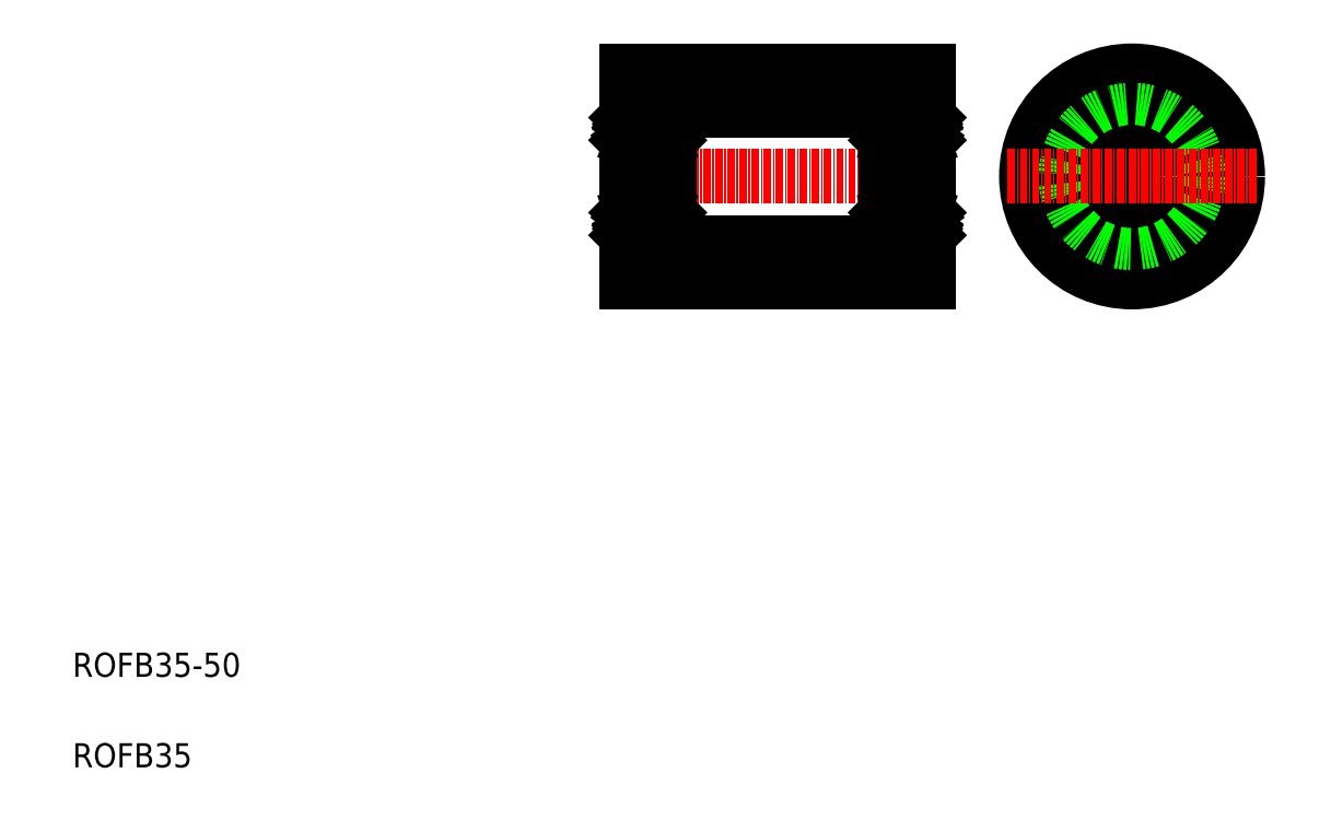
<metadata>
{"format":"dxf","ext":"dxf","renderer":"ezdxf+matplotlib","layout":"modelspace","background":"white","min_lineweight":24,"dpi":150}
</metadata>
<code>
0
SECTION
2
ENTITIES
0
LINE
8
CENTER
10
98.51
20
107.9
30
0
11
155.1
21
107.9
31
0
0
LINE
8
0
10
103.7
20
96.93
30
0
11
149.9
21
96.93
31
0
0
LINE
8
0
10
103.7
20
118.9
30
0
11
149.9
21
118.9
31
0
0
LINE
8
0
10
101.8
20
90.43
30
0
11
151.8
21
90.43
31
0
0
LINE
8
0
10
101.8
20
125.4
30
0
11
151.8
21
125.4
31
0
0
LINE
8
0
10
101.8
20
125.4
30
0
11
101.8
21
90.43
31
0
0
TEXT
8
0
10
10
20
25
30
0
40
4
1
ROFB35-50
0
TEXT
8
0
10
10
20
10
30
0
40
4
1
ROFB35
0
LINE
8
CENTER
10
185.5
20
128.5
30
0
11
185.5
21
87.34
31
0
0
CIRCLE
8
0
10
185.5
20
107.9
30
0
40
17.5
0
CIRCLE
8
0
10
185.5
20
107.9
30
0
40
12.5
0
CIRCLE
8
0
10
185.5
20
107.9
30
0
40
11
0
CIRCLE
8
0
10
185.5
20
107.9
30
0
40
4
0
LINE
8
0
10
151.8
20
125.4
30
0
11
151.8
21
90.43
31
0
0
LINE
8
CENTER
10
165
20
107.9
30
0
11
206.1
21
107.9
31
0
0
ARC
8
0
10
151.7
20
120.3
30
0
40
0.1
50
0
51
90
0
ARC
8
0
10
150.4
20
120.3
30
0
40
0.1
50
90
51
180
0
LINE
8
0
10
151.7
20
117.6
30
0
11
151.5
21
117.6
31
0
0
LINE
8
0
10
151.8
20
117.7
30
0
11
151.7
21
117.6
31
0
0
LINE
8
0
10
151.4
20
117.4
30
0
11
151.3
21
117.3
31
0
0
ARC
8
0
10
151.4
20
117.5
30
0
40
0.1333
50
300
51
30.62
0
LINE
8
0
10
151.5
20
117.6
30
0
11
151.4
21
117.8
31
0
0
ARC
8
0
10
151.1
20
117.6
30
0
40
0.1656
50
30.62
51
180
0
LINE
8
0
10
151.3
20
117.3
30
0
11
151.2
21
117.4
31
0
0
LINE
8
0
10
151.2
20
117.4
30
0
11
151.3
21
117.5
31
0
0
LINE
8
0
10
151.3
20
117.5
30
0
11
151.2
21
117.7
31
0
0
ARC
8
0
10
151.1
20
117.6
30
0
40
0.299
50
30.62
51
180
0
LINE
8
0
10
150.8
20
116.8
30
0
11
151.1
21
116.6
31
0
0
LINE
8
0
10
150.9
20
116.9
30
0
11
151.2
21
116.6
31
0
0
LINE
8
0
10
150.8
20
117
30
0
11
150.7
21
116.9
31
0
0
LINE
8
0
10
150.8
20
117.6
30
0
11
150.8
21
116.8
31
0
0
LINE
8
0
10
150.9
20
117.6
30
0
11
150.9
21
116.9
31
0
0
LINE
8
0
10
151.8
20
113.9
30
0
11
151.7
21
114
31
0
0
LINE
8
0
10
151.7
20
114
30
0
11
151.5
21
114
31
0
0
LINE
8
0
10
150.8
20
114.1
30
0
11
150.7
21
114.2
31
0
0
LINE
8
0
10
150.9
20
114.3
30
0
11
150.9
21
114.4
31
0
0
LINE
8
0
10
150.9
20
114.4
30
0
11
151.1
21
114.4
31
0
0
LINE
8
0
10
151.1
20
114.3
30
0
11
150.9
21
114.3
31
0
0
ARC
8
0
10
151.1
20
114.4
30
0
40
0.1333
50
270
51
0
0
ARC
8
0
10
151.1
20
113.9
30
0
40
0.2236
50
200
51
321.4
0
LINE
8
0
10
151.5
20
114
30
0
11
151.3
21
113.8
31
0
0
LINE
8
0
10
150.9
20
113.8
30
0
11
150.8
21
114.1
31
0
0
ARC
8
0
10
151.5
20
112.2
30
0
40
0.3
50
270
51
0
0
LINE
8
0
10
151.2
20
116.6
30
0
11
151.2
21
114.4
31
0
0
LINE
8
0
10
151.1
20
114.4
30
0
11
151.1
21
116.6
31
0
0
LINE
8
0
10
145.2
20
117.5
30
0
11
145.4
21
117.7
31
0
0
LINE
8
0
10
145.1
20
117.6
30
0
11
145.2
21
117.8
31
0
0
ARC
8
0
10
145.2
20
117.5
30
0
40
0.1333
50
149.4
51
240
0
LINE
8
0
10
145.2
20
117.4
30
0
11
145.3
21
117.3
31
0
0
LINE
8
0
10
144.8
20
117.7
30
0
11
144.9
21
117.6
31
0
0
LINE
8
0
10
144.9
20
117.6
30
0
11
145.1
21
117.6
31
0
0
LINE
8
0
10
145.4
20
117.4
30
0
11
145.2
21
117.5
31
0
0
LINE
8
0
10
145.3
20
117.3
30
0
11
145.4
21
117.4
31
0
0
ARC
8
0
10
145.5
20
117.6
30
0
40
0.1656
50
0
51
149.4
0
ARC
8
0
10
145.5
20
117.6
30
0
40
0.299
50
0
51
149.4
0
LINE
8
0
10
146.4
20
116.9
30
0
11
146.4
21
116.9
31
0
0
LINE
8
0
10
146.1
20
116.9
30
0
11
146.1
21
116.9
31
0
0
LINE
8
0
10
145.8
20
116.8
30
0
11
145.5
21
116.6
31
0
0
LINE
8
0
10
145.7
20
116.9
30
0
11
145.4
21
116.6
31
0
0
LINE
8
0
10
145.9
20
116.9
30
0
11
146.8
21
116.9
31
0
0
LINE
8
0
10
145.7
20
117.6
30
0
11
145.7
21
116.9
31
0
0
LINE
8
0
10
145.8
20
117.6
30
0
11
145.8
21
116.8
31
0
0
LINE
8
0
10
145.8
20
117
30
0
11
145.9
21
116.9
31
0
0
LINE
8
0
10
145.1
20
118.9
30
0
11
149.9
21
118.9
31
0
0
LINE
8
0
10
145.5
20
114.3
30
0
11
145.7
21
114.3
31
0
0
LINE
8
0
10
145.8
20
114.1
30
0
11
145.9
21
114.2
31
0
0
LINE
8
0
10
145.7
20
114.4
30
0
11
145.5
21
114.4
31
0
0
LINE
8
0
10
145.7
20
114.3
30
0
11
145.7
21
114.4
31
0
0
LINE
8
0
10
144.9
20
114
30
0
11
145.1
21
114
31
0
0
LINE
8
0
10
144.8
20
113.9
30
0
11
144.9
21
114
31
0
0
ARC
8
0
10
145.5
20
114.4
30
0
40
0.1333
50
180
51
270
0
ARC
8
0
10
145.5
20
113.9
30
0
40
0.2236
50
218.6
51
340
0
LINE
8
0
10
145.7
20
113.8
30
0
11
145.8
21
114.1
31
0
0
LINE
8
0
10
145.1
20
114
30
0
11
145.3
21
113.8
31
0
0
LINE
8
0
10
145.9
20
114.2
30
0
11
146.8
21
114.2
31
0
0
LINE
8
0
10
145.5
20
114.4
30
0
11
145.5
21
116.6
31
0
0
LINE
8
0
10
145.4
20
116.6
30
0
11
145.4
21
114.4
31
0
0
CIRCLE
8
0
10
148.3
20
115.5
30
0
40
2
0
ARC
8
0
10
145.1
20
112.2
30
0
40
0.3
50
180
51
270
0
ARC
8
0
10
145.1
20
118.6
30
0
40
0.3
50
90
51
180
0
LINE
8
0
10
150.3
20
119.4
30
0
11
150.3
21
120.3
31
0
0
ARC
8
0
10
150.1
20
119.1
30
0
40
0.3
50
225
51
45
0
LINE
8
0
10
151.5
20
111.9
30
0
11
145.1
21
111.9
31
0
0
LINE
8
0
10
150.7
20
116.9
30
0
11
149.8
21
116.9
31
0
0
LINE
8
0
10
150.7
20
114.2
30
0
11
149.8
21
114.2
31
0
0
LINE
8
0
10
150.4
20
120.4
30
0
11
151.7
21
120.4
31
0
0
ARC
8
0
10
151.7
20
95.53
30
0
40
0.1
50
270
51
0
0
ARC
8
0
10
150.4
20
95.53
30
0
40
0.1
50
180
51
270
0
ARC
8
0
10
151.5
20
103.6
30
0
40
0.3
50
0
51
90
0
LINE
8
0
10
151.7
20
101.8
30
0
11
151.5
21
101.8
31
0
0
LINE
8
0
10
151.8
20
101.9
30
0
11
151.7
21
101.8
31
0
0
ARC
8
0
10
151.1
20
102
30
0
40
0.2236
50
38.58
51
160
0
LINE
8
0
10
150.8
20
101.7
30
0
11
150.7
21
101.6
31
0
0
LINE
8
0
10
151.1
20
101.6
30
0
11
150.9
21
101.6
31
0
0
LINE
8
0
10
150.9
20
102
30
0
11
150.8
21
101.7
31
0
0
LINE
8
0
10
151.5
20
101.8
30
0
11
151.3
21
102.1
31
0
0
LINE
8
0
10
150.9
20
101.4
30
0
11
151.1
21
101.4
31
0
0
ARC
8
0
10
151.1
20
101.4
30
0
40
0.1333
50
0
51
90
0
LINE
8
0
10
150.9
20
101.6
30
0
11
150.9
21
101.4
31
0
0
LINE
8
0
10
150.9
20
98.98
30
0
11
151.2
21
99.25
31
0
0
LINE
8
0
10
150.8
20
98.88
30
0
11
150.7
21
98.98
31
0
0
LINE
8
0
10
150.8
20
99.04
30
0
11
151.1
21
99.3
31
0
0
LINE
8
0
10
151.2
20
99.25
30
0
11
151.2
21
101.4
31
0
0
LINE
8
0
10
151.1
20
101.4
30
0
11
151.1
21
99.3
31
0
0
LINE
8
0
10
151.7
20
98.28
30
0
11
151.5
21
98.28
31
0
0
LINE
8
0
10
151.5
20
98.28
30
0
11
151.4
21
98.09
31
0
0
ARC
8
0
10
151.4
20
98.35
30
0
40
0.1333
50
329.4
51
60
0
LINE
8
0
10
151.8
20
98.18
30
0
11
151.7
21
98.28
31
0
0
ARC
8
0
10
151.1
20
98.25
30
0
40
0.1656
50
180
51
329.4
0
ARC
8
0
10
151.1
20
98.25
30
0
40
0.299
50
180
51
329.4
0
LINE
8
0
10
151.2
20
98.41
30
0
11
151.3
21
98.35
31
0
0
LINE
8
0
10
151.3
20
98.35
30
0
11
151.2
21
98.16
31
0
0
LINE
8
0
10
150.8
20
98.25
30
0
11
150.8
21
99.04
31
0
0
LINE
8
0
10
150.9
20
98.25
30
0
11
150.9
21
98.98
31
0
0
LINE
8
0
10
151.3
20
98.53
30
0
11
151.2
21
98.41
31
0
0
LINE
8
0
10
151.4
20
98.46
30
0
11
151.3
21
98.53
31
0
0
LINE
8
0
10
151.8
20
95.53
30
0
11
151.8
21
120.3
31
0
0
ARC
8
0
10
145.1
20
103.6
30
0
40
0.3
50
90
51
180
0
LINE
8
0
10
145.7
20
102
30
0
11
145.8
21
101.7
31
0
0
LINE
8
0
10
145.5
20
101.6
30
0
11
145.7
21
101.6
31
0
0
LINE
8
0
10
145.8
20
101.7
30
0
11
145.9
21
101.6
31
0
0
LINE
8
0
10
144.9
20
101.8
30
0
11
145.1
21
101.8
31
0
0
LINE
8
0
10
144.8
20
101.9
30
0
11
144.9
21
101.8
31
0
0
LINE
8
0
10
145.1
20
101.8
30
0
11
145.3
21
102.1
31
0
0
ARC
8
0
10
145.5
20
102
30
0
40
0.2236
50
20
51
141.4
0
LINE
8
0
10
145.7
20
101.4
30
0
11
145.5
21
101.4
31
0
0
ARC
8
0
10
145.5
20
101.4
30
0
40
0.1333
50
90
51
180
0
LINE
8
0
10
145.7
20
101.6
30
0
11
145.7
21
101.4
31
0
0
LINE
8
0
10
145.9
20
101.6
30
0
11
146.8
21
101.6
31
0
0
LINE
8
0
10
145.8
20
98.88
30
0
11
145.9
21
98.98
31
0
0
LINE
8
0
10
145.8
20
99.04
30
0
11
145.5
21
99.3
31
0
0
LINE
8
0
10
145.7
20
98.98
30
0
11
145.4
21
99.25
31
0
0
LINE
8
0
10
145.9
20
98.98
30
0
11
146.8
21
98.98
31
0
0
LINE
8
0
10
145.4
20
99.25
30
0
11
145.4
21
101.4
31
0
0
LINE
8
0
10
145.5
20
101.4
30
0
11
145.5
21
99.3
31
0
0
ARC
8
0
10
150.1
20
96.72
30
0
40
0.3
50
315
51
135
0
LINE
8
0
10
150.3
20
96.51
30
0
11
150.3
21
95.53
31
0
0
LINE
8
0
10
145.1
20
98.28
30
0
11
145.2
21
98.09
31
0
0
LINE
8
0
10
144.9
20
98.28
30
0
11
145.1
21
98.28
31
0
0
LINE
8
0
10
144.8
20
98.18
30
0
11
144.9
21
98.28
31
0
0
LINE
8
0
10
145.2
20
98.35
30
0
11
145.4
21
98.16
31
0
0
ARC
8
0
10
145.2
20
98.35
30
0
40
0.1333
50
120
51
210.6
0
LINE
8
0
10
145.4
20
98.41
30
0
11
145.2
21
98.35
31
0
0
ARC
8
0
10
145.5
20
98.25
30
0
40
0.299
50
210.6
51
0
0
ARC
8
0
10
145.5
20
98.25
30
0
40
0.1656
50
210.6
51
0
0
LINE
8
0
10
145.1
20
96.93
30
0
11
149.9
21
96.93
31
0
0
LINE
8
0
10
145.2
20
98.46
30
0
11
145.3
21
98.53
31
0
0
LINE
8
0
10
145.3
20
98.53
30
0
11
145.4
21
98.41
31
0
0
CIRCLE
8
0
10
148.3
20
100.3
30
0
40
2
0
LINE
8
0
10
145.7
20
98.25
30
0
11
145.7
21
98.98
31
0
0
LINE
8
0
10
145.8
20
98.25
30
0
11
145.8
21
99.04
31
0
0
ARC
8
0
10
145.1
20
97.23
30
0
40
0.3
50
180
51
270
0
LINE
8
0
10
144.8
20
97.23
30
0
11
144.8
21
118.6
31
0
0
LINE
8
0
10
151.5
20
103.9
30
0
11
145.1
21
103.9
31
0
0
LINE
8
0
10
150.7
20
101.6
30
0
11
149.8
21
101.6
31
0
0
LINE
8
0
10
150.7
20
98.98
30
0
11
149.8
21
98.98
31
0
0
LINE
8
0
10
150.4
20
95.43
30
0
11
151.7
21
95.43
31
0
0
LINE
8
0
10
103.2
20
95.43
30
0
11
101.9
21
95.43
31
0
0
LINE
8
0
10
102.9
20
98.98
30
0
11
103.8
21
98.98
31
0
0
LINE
8
0
10
102.9
20
101.6
30
0
11
103.8
21
101.6
31
0
0
LINE
8
0
10
102.1
20
103.9
30
0
11
108.5
21
103.9
31
0
0
LINE
8
0
10
108.8
20
97.23
30
0
11
108.8
21
118.6
31
0
0
ARC
8
0
10
108.5
20
97.23
30
0
40
0.3
50
270
51
7e-15
0
LINE
8
0
10
107.8
20
98.25
30
0
11
107.8
21
99.04
31
0
0
LINE
8
0
10
107.9
20
98.25
30
0
11
107.9
21
98.98
31
0
0
CIRCLE
8
0
10
105.3
20
100.3
30
0
40
2
0
LINE
8
0
10
108.3
20
98.53
30
0
11
108.2
21
98.41
31
0
0
LINE
8
0
10
108.4
20
98.46
30
0
11
108.3
21
98.53
31
0
0
LINE
8
0
10
108.5
20
96.93
30
0
11
103.7
21
96.93
31
0
0
ARC
8
0
10
108.1
20
98.25
30
0
40
0.1656
50
180
51
329.4
0
ARC
8
0
10
108.1
20
98.25
30
0
40
0.299
50
180
51
329.4
0
LINE
8
0
10
108.2
20
98.41
30
0
11
108.3
21
98.35
31
0
0
ARC
8
0
10
108.4
20
98.35
30
0
40
0.1333
50
329.4
51
60
0
LINE
8
0
10
108.3
20
98.35
30
0
11
108.2
21
98.16
31
0
0
LINE
8
0
10
108.8
20
98.18
30
0
11
108.7
21
98.28
31
0
0
LINE
8
0
10
108.7
20
98.28
30
0
11
108.5
21
98.28
31
0
0
LINE
8
0
10
108.5
20
98.28
30
0
11
108.4
21
98.09
31
0
0
LINE
8
0
10
103.3
20
96.51
30
0
11
103.3
21
95.53
31
0
0
ARC
8
0
10
103.5
20
96.72
30
0
40
0.3
50
45
51
225
0
LINE
8
0
10
108.1
20
101.4
30
0
11
108.1
21
99.3
31
0
0
LINE
8
0
10
108.2
20
99.25
30
0
11
108.2
21
101.4
31
0
0
LINE
8
0
10
107.7
20
98.98
30
0
11
106.8
21
98.98
31
0
0
LINE
8
0
10
107.9
20
98.98
30
0
11
108.2
21
99.25
31
0
0
LINE
8
0
10
107.8
20
99.04
30
0
11
108.1
21
99.3
31
0
0
LINE
8
0
10
107.8
20
98.88
30
0
11
107.7
21
98.98
31
0
0
LINE
8
0
10
107.7
20
101.6
30
0
11
106.8
21
101.6
31
0
0
LINE
8
0
10
107.9
20
101.6
30
0
11
107.9
21
101.4
31
0
0
ARC
8
0
10
108.1
20
101.4
30
0
40
0.1333
50
7e-15
51
90
0
LINE
8
0
10
107.9
20
101.4
30
0
11
108.1
21
101.4
31
0
0
ARC
8
0
10
108.1
20
102
30
0
40
0.2236
50
38.58
51
160
0
LINE
8
0
10
108.5
20
101.8
30
0
11
108.3
21
102.1
31
0
0
LINE
8
0
10
108.8
20
101.9
30
0
11
108.7
21
101.8
31
0
0
LINE
8
0
10
108.7
20
101.8
30
0
11
108.5
21
101.8
31
0
0
LINE
8
0
10
107.8
20
101.7
30
0
11
107.7
21
101.6
31
0
0
LINE
8
0
10
108.1
20
101.6
30
0
11
107.9
21
101.6
31
0
0
LINE
8
0
10
107.9
20
102
30
0
11
107.8
21
101.7
31
0
0
ARC
8
0
10
108.5
20
103.6
30
0
40
0.3
50
7e-15
51
90
0
LINE
8
0
10
101.8
20
95.53
30
0
11
101.8
21
120.3
31
0
0
LINE
8
0
10
102.2
20
98.46
30
0
11
102.3
21
98.53
31
0
0
LINE
8
0
10
102.3
20
98.53
30
0
11
102.4
21
98.41
31
0
0
LINE
8
0
10
102.7
20
98.25
30
0
11
102.7
21
98.98
31
0
0
LINE
8
0
10
102.8
20
98.25
30
0
11
102.8
21
99.04
31
0
0
LINE
8
0
10
102.2
20
98.35
30
0
11
102.4
21
98.16
31
0
0
LINE
8
0
10
102.4
20
98.41
30
0
11
102.2
21
98.35
31
0
0
ARC
8
0
10
102.5
20
98.25
30
0
40
0.299
50
210.6
51
7e-15
0
ARC
8
0
10
102.5
20
98.25
30
0
40
0.1656
50
210.6
51
7e-15
0
LINE
8
0
10
101.8
20
98.18
30
0
11
101.9
21
98.28
31
0
0
ARC
8
0
10
102.2
20
98.35
30
0
40
0.1333
50
120
51
210.6
0
LINE
8
0
10
102.1
20
98.28
30
0
11
102.2
21
98.09
31
0
0
LINE
8
0
10
101.9
20
98.28
30
0
11
102.1
21
98.28
31
0
0
LINE
8
0
10
102.5
20
101.4
30
0
11
102.5
21
99.3
31
0
0
LINE
8
0
10
102.4
20
99.25
30
0
11
102.4
21
101.4
31
0
0
LINE
8
0
10
102.8
20
99.04
30
0
11
102.5
21
99.3
31
0
0
LINE
8
0
10
102.8
20
98.88
30
0
11
102.9
21
98.98
31
0
0
LINE
8
0
10
102.7
20
98.98
30
0
11
102.4
21
99.25
31
0
0
LINE
8
0
10
102.7
20
101.6
30
0
11
102.7
21
101.4
31
0
0
ARC
8
0
10
102.5
20
101.4
30
0
40
0.1333
50
90
51
180
0
LINE
8
0
10
102.7
20
101.4
30
0
11
102.5
21
101.4
31
0
0
LINE
8
0
10
102.1
20
101.8
30
0
11
102.3
21
102.1
31
0
0
LINE
8
0
10
102.7
20
102
30
0
11
102.8
21
101.7
31
0
0
LINE
8
0
10
102.5
20
101.6
30
0
11
102.7
21
101.6
31
0
0
LINE
8
0
10
102.8
20
101.7
30
0
11
102.9
21
101.6
31
0
0
ARC
8
0
10
102.5
20
102
30
0
40
0.2236
50
20
51
141.4
0
LINE
8
0
10
101.8
20
101.9
30
0
11
101.9
21
101.8
31
0
0
LINE
8
0
10
101.9
20
101.8
30
0
11
102.1
21
101.8
31
0
0
ARC
8
0
10
102.1
20
103.6
30
0
40
0.3
50
90
51
180
0
ARC
8
0
10
103.2
20
95.53
30
0
40
0.1
50
270
51
7e-15
0
ARC
8
0
10
101.9
20
95.53
30
0
40
0.1
50
180
51
270
0
LINE
8
0
10
103.2
20
120.4
30
0
11
101.9
21
120.4
31
0
0
LINE
8
0
10
102.9
20
114.2
30
0
11
103.8
21
114.2
31
0
0
LINE
8
0
10
102.9
20
116.9
30
0
11
103.8
21
116.9
31
0
0
LINE
8
0
10
102.1
20
111.9
30
0
11
108.5
21
111.9
31
0
0
ARC
8
0
10
103.5
20
119.1
30
0
40
0.3
50
135
51
315
0
LINE
8
0
10
103.3
20
119.4
30
0
11
103.3
21
120.3
31
0
0
ARC
8
0
10
108.5
20
118.6
30
0
40
0.3
50
7e-15
51
90
0
ARC
8
0
10
108.5
20
112.2
30
0
40
0.3
50
270
51
7e-15
0
CIRCLE
8
0
10
105.3
20
115.5
30
0
40
2
0
LINE
8
0
10
108.2
20
116.6
30
0
11
108.2
21
114.4
31
0
0
LINE
8
0
10
108.1
20
114.4
30
0
11
108.1
21
116.6
31
0
0
LINE
8
0
10
107.7
20
114.2
30
0
11
106.8
21
114.2
31
0
0
LINE
8
0
10
108.5
20
114
30
0
11
108.3
21
113.8
31
0
0
LINE
8
0
10
107.9
20
113.8
30
0
11
107.8
21
114.1
31
0
0
ARC
8
0
10
108.1
20
113.9
30
0
40
0.2236
50
200
51
321.4
0
ARC
8
0
10
108.1
20
114.4
30
0
40
0.1333
50
270
51
7e-15
0
LINE
8
0
10
108.8
20
113.9
30
0
11
108.7
21
114
31
0
0
LINE
8
0
10
108.7
20
114
30
0
11
108.5
21
114
31
0
0
LINE
8
0
10
107.9
20
114.3
30
0
11
107.9
21
114.4
31
0
0
LINE
8
0
10
107.9
20
114.4
30
0
11
108.1
21
114.4
31
0
0
LINE
8
0
10
107.8
20
114.1
30
0
11
107.7
21
114.2
31
0
0
LINE
8
0
10
108.1
20
114.3
30
0
11
107.9
21
114.3
31
0
0
LINE
8
0
10
108.5
20
118.9
30
0
11
103.7
21
118.9
31
0
0
LINE
8
0
10
107.8
20
117
30
0
11
107.7
21
116.9
31
0
0
LINE
8
0
10
107.8
20
117.6
30
0
11
107.8
21
116.8
31
0
0
LINE
8
0
10
107.9
20
117.6
30
0
11
107.9
21
116.9
31
0
0
LINE
8
0
10
107.7
20
116.9
30
0
11
106.8
21
116.9
31
0
0
LINE
8
0
10
107.9
20
116.9
30
0
11
108.2
21
116.6
31
0
0
LINE
8
0
10
107.8
20
116.8
30
0
11
108.1
21
116.6
31
0
0
LINE
8
0
10
107.5
20
116.9
30
0
11
107.5
21
116.9
31
0
0
LINE
8
0
10
107.2
20
116.9
30
0
11
107.2
21
116.9
31
0
0
ARC
8
0
10
108.1
20
117.6
30
0
40
0.299
50
30.62
51
180
0
ARC
8
0
10
108.1
20
117.6
30
0
40
0.1656
50
30.62
51
180
0
LINE
8
0
10
108.3
20
117.3
30
0
11
108.2
21
117.4
31
0
0
LINE
8
0
10
108.2
20
117.4
30
0
11
108.3
21
117.5
31
0
0
LINE
8
0
10
108.7
20
117.6
30
0
11
108.5
21
117.6
31
0
0
LINE
8
0
10
108.8
20
117.7
30
0
11
108.7
21
117.6
31
0
0
LINE
8
0
10
108.4
20
117.4
30
0
11
108.3
21
117.3
31
0
0
ARC
8
0
10
108.4
20
117.5
30
0
40
0.1333
50
300
51
30.62
0
LINE
8
0
10
108.5
20
117.6
30
0
11
108.4
21
117.8
31
0
0
LINE
8
0
10
108.3
20
117.5
30
0
11
108.2
21
117.7
31
0
0
LINE
8
0
10
102.5
20
114.4
30
0
11
102.5
21
116.6
31
0
0
LINE
8
0
10
102.4
20
116.6
30
0
11
102.4
21
114.4
31
0
0
ARC
8
0
10
102.1
20
112.2
30
0
40
0.3
50
180
51
270
0
LINE
8
0
10
102.7
20
113.8
30
0
11
102.8
21
114.1
31
0
0
LINE
8
0
10
102.1
20
114
30
0
11
102.3
21
113.8
31
0
0
ARC
8
0
10
102.5
20
113.9
30
0
40
0.2236
50
218.6
51
340
0
ARC
8
0
10
102.5
20
114.4
30
0
40
0.1333
50
180
51
270
0
LINE
8
0
10
102.5
20
114.3
30
0
11
102.7
21
114.3
31
0
0
LINE
8
0
10
102.7
20
114.4
30
0
11
102.5
21
114.4
31
0
0
LINE
8
0
10
102.7
20
114.3
30
0
11
102.7
21
114.4
31
0
0
LINE
8
0
10
102.8
20
114.1
30
0
11
102.9
21
114.2
31
0
0
LINE
8
0
10
101.9
20
114
30
0
11
102.1
21
114
31
0
0
LINE
8
0
10
101.8
20
113.9
30
0
11
101.9
21
114
31
0
0
LINE
8
0
10
102.7
20
117.6
30
0
11
102.7
21
116.9
31
0
0
LINE
8
0
10
102.8
20
117.6
30
0
11
102.8
21
116.8
31
0
0
LINE
8
0
10
102.8
20
117
30
0
11
102.9
21
116.9
31
0
0
LINE
8
0
10
102.7
20
116.9
30
0
11
102.4
21
116.6
31
0
0
LINE
8
0
10
102.8
20
116.8
30
0
11
102.5
21
116.6
31
0
0
ARC
8
0
10
102.5
20
117.6
30
0
40
0.299
50
7e-15
51
149.4
0
LINE
8
0
10
102.2
20
117.5
30
0
11
102.4
21
117.7
31
0
0
LINE
8
0
10
102.4
20
117.4
30
0
11
102.2
21
117.5
31
0
0
LINE
8
0
10
102.3
20
117.3
30
0
11
102.4
21
117.4
31
0
0
ARC
8
0
10
102.5
20
117.6
30
0
40
0.1656
50
7e-15
51
149.4
0
LINE
8
0
10
102.1
20
117.6
30
0
11
102.2
21
117.8
31
0
0
ARC
8
0
10
102.2
20
117.5
30
0
40
0.1333
50
149.4
51
240
0
LINE
8
0
10
102.2
20
117.4
30
0
11
102.3
21
117.3
31
0
0
LINE
8
0
10
101.8
20
117.7
30
0
11
101.9
21
117.6
31
0
0
LINE
8
0
10
101.9
20
117.6
30
0
11
102.1
21
117.6
31
0
0
ARC
8
0
10
103.2
20
120.3
30
0
40
0.1
50
7e-15
51
90
0
ARC
8
0
10
101.9
20
120.3
30
0
40
0.1
50
90
51
180
0
ENDSEC
0
EOF

</code>
